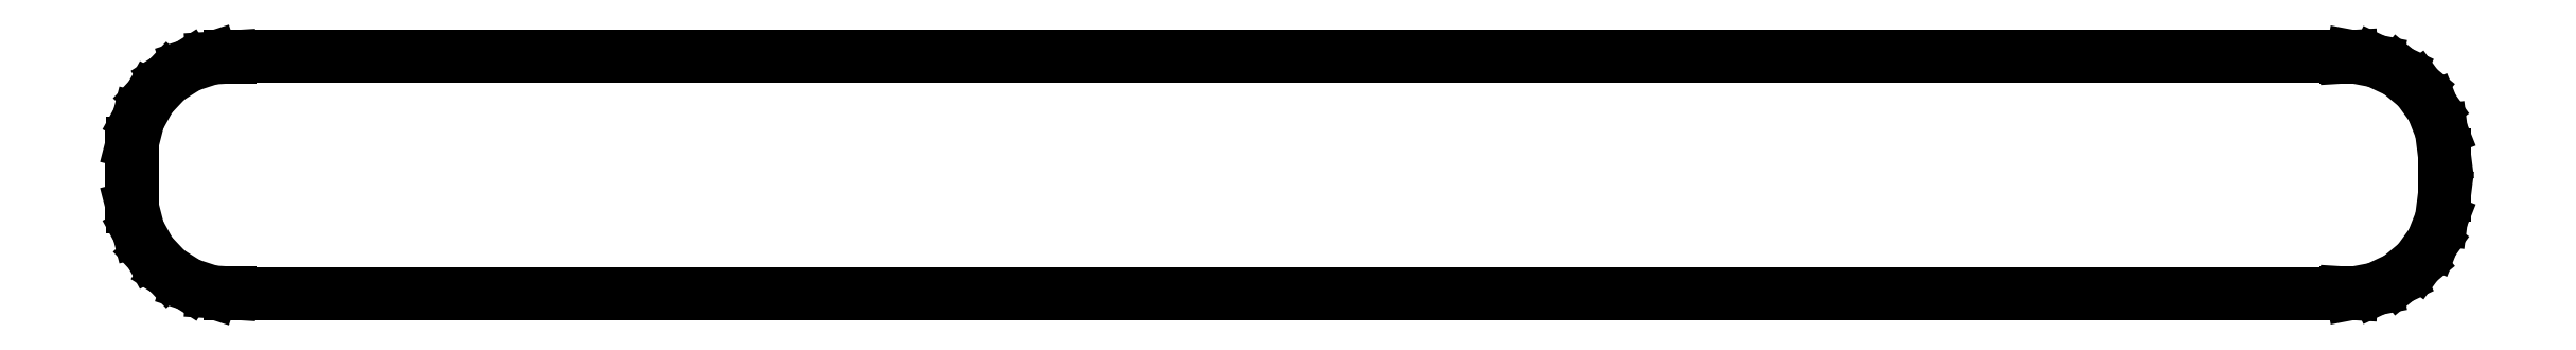
<metadata>
{"format":"dxf","ext":"dxf","renderer":"ezdxf+matplotlib","layout":"modelspace","background":"white","min_lineweight":24,"dpi":150}
</metadata>
<code>
0
SECTION
2
ENTITIES
0
LINE
8
0
10
121
20
9.03
11
121.3
21
9.01
0
LINE
8
0
10
121.3
20
9.01
11
122.5
21
9.245
0
LINE
8
0
10
122.5
20
9.245
11
123.7
21
9.778
0
LINE
8
0
10
123.7
20
9.778
11
124.6
21
10.58
0
LINE
8
0
10
124.6
20
10.58
11
125.4
21
11.59
0
LINE
8
0
10
125.4
20
11.59
11
125.8
21
12.76
0
LINE
8
0
10
125.8
20
12.76
11
126
21
14
0
LINE
8
0
10
126
20
14
11
126
21
16
0
LINE
8
0
10
126
20
16
11
125.8
21
17.24
0
LINE
8
0
10
125.8
20
17.24
11
125.4
21
18.41
0
LINE
8
0
10
125.4
20
18.41
11
124.6
21
19.42
0
LINE
8
0
10
124.6
20
19.42
11
123.7
21
20.22
0
LINE
8
0
10
123.7
20
20.22
11
122.5
21
20.76
0
LINE
8
0
10
122.5
20
20.76
11
121.3
21
20.99
0
LINE
8
0
10
121.3
20
20.99
11
121
21
20.97
0
LINE
8
0
10
121
20
20.97
11
121
21
21
0
LINE
8
0
10
121
20
21
11
14
21
21
0
LINE
8
0
10
14
20
21
11
14
21
20.97
0
LINE
8
0
10
14
20
20.97
11
13.06
21
20.91
0
LINE
8
0
10
13.06
20
20.91
11
11.87
21
20.52
0
LINE
8
0
10
11.87
20
20.52
11
10.81
21
19.85
0
LINE
8
0
10
10.81
20
19.85
11
9.955
21
18.94
0
LINE
8
0
10
9.955
20
18.94
11
9.351
21
17.84
0
LINE
8
0
10
9.351
20
17.84
11
9.039
21
16.63
0
LINE
8
0
10
9.039
20
16.63
11
9.039
21
16
0
LINE
8
0
10
9.039
20
16
11
9
21
16
0
LINE
8
0
10
9
20
16
11
9
21
14
0
LINE
8
0
10
9
20
14
11
9.039
21
14
0
LINE
8
0
10
9.039
20
14
11
9.039
21
13.37
0
LINE
8
0
10
9.039
20
13.37
11
9.351
21
12.16
0
LINE
8
0
10
9.351
20
12.16
11
9.955
21
11.06
0
LINE
8
0
10
9.955
20
11.06
11
10.81
21
10.15
0
LINE
8
0
10
10.81
20
10.15
11
11.87
21
9.476
0
LINE
8
0
10
11.87
20
9.476
11
13.06
21
9.089
0
LINE
8
0
10
13.06
20
9.089
11
14
21
9.03
0
LINE
8
0
10
14
20
9.03
11
14
21
9
0
LINE
8
0
10
14
20
9
11
121
21
9
0
LINE
8
0
10
121
20
9
11
121
21
9.03
0
ENDSEC
0
EOF

</code>
